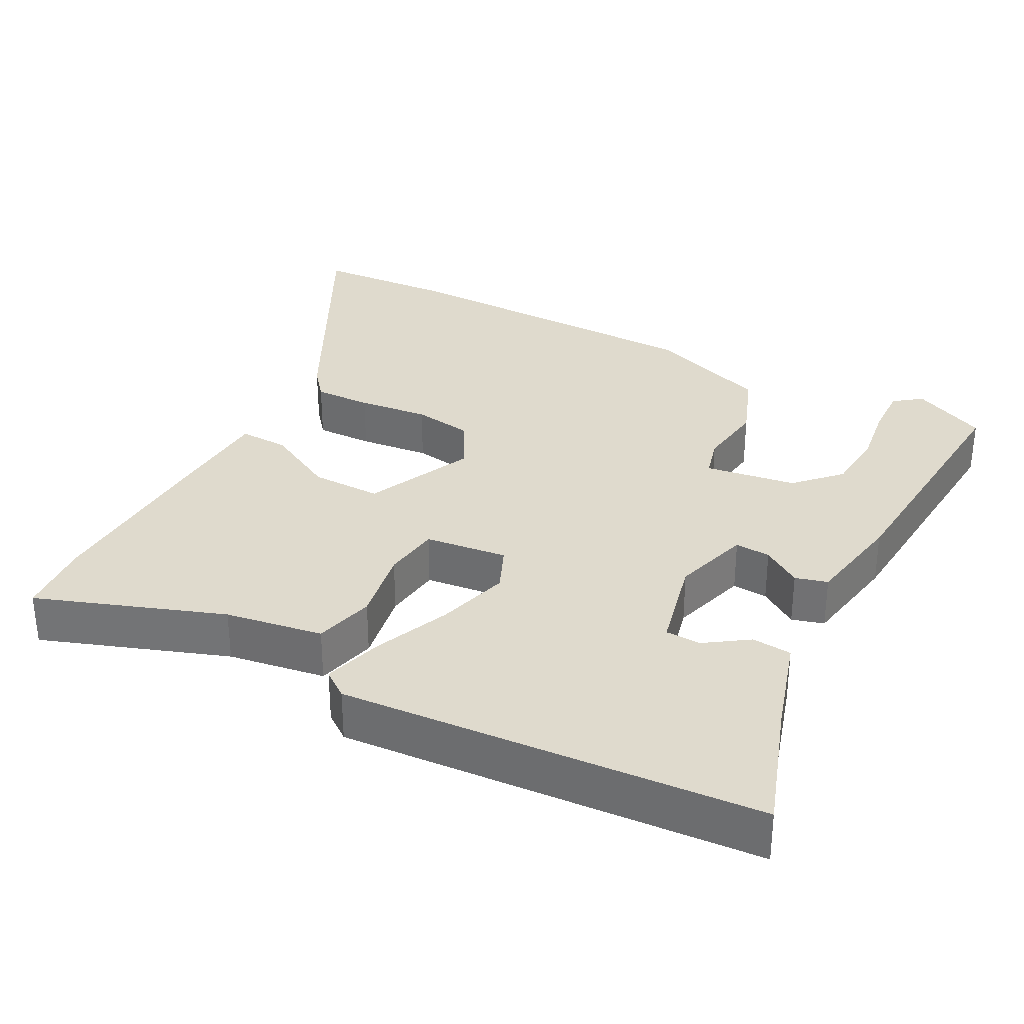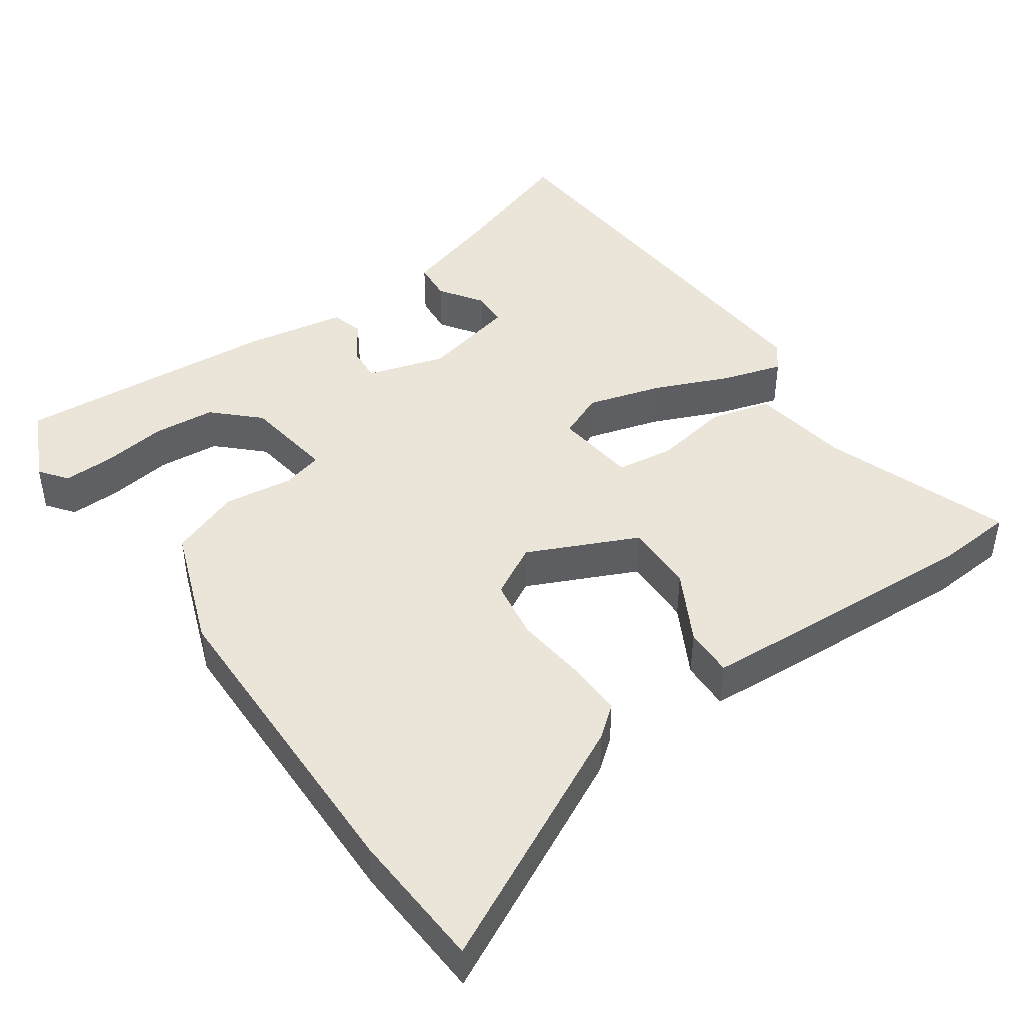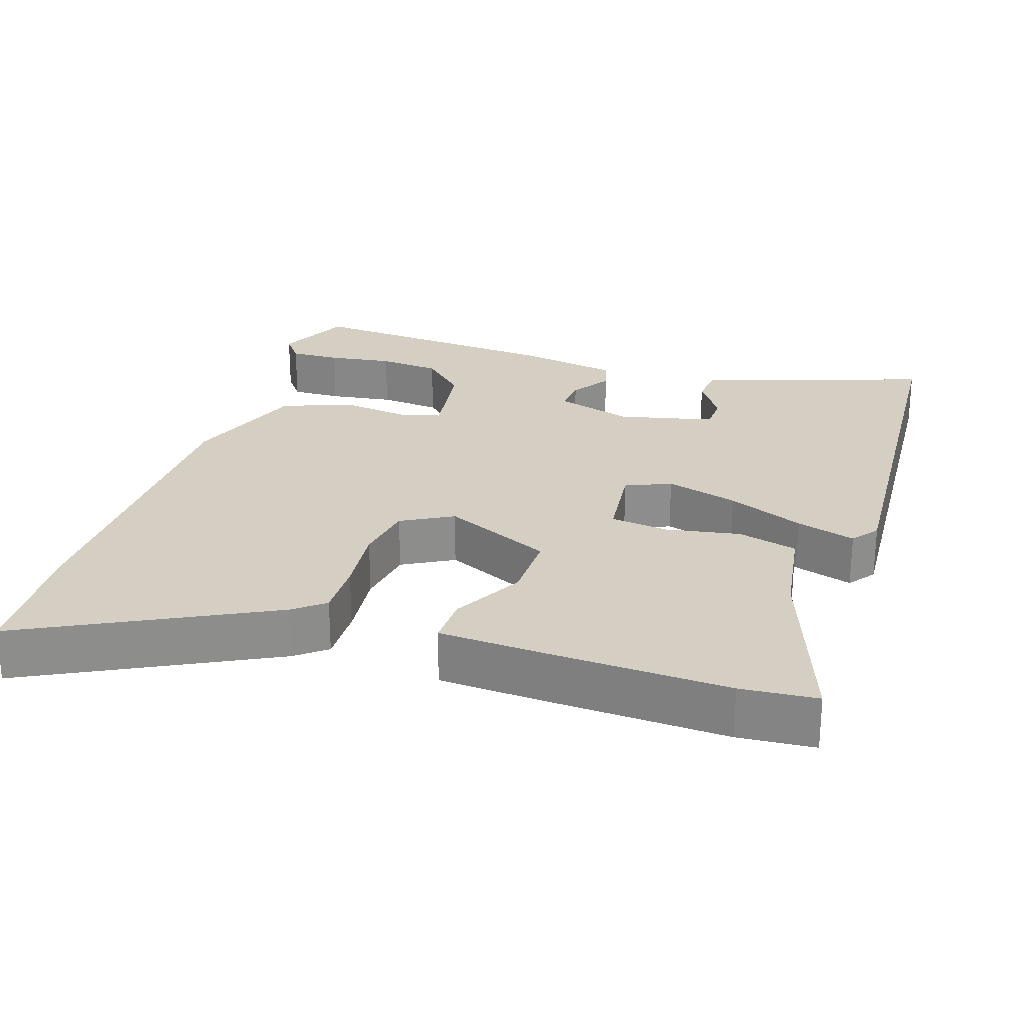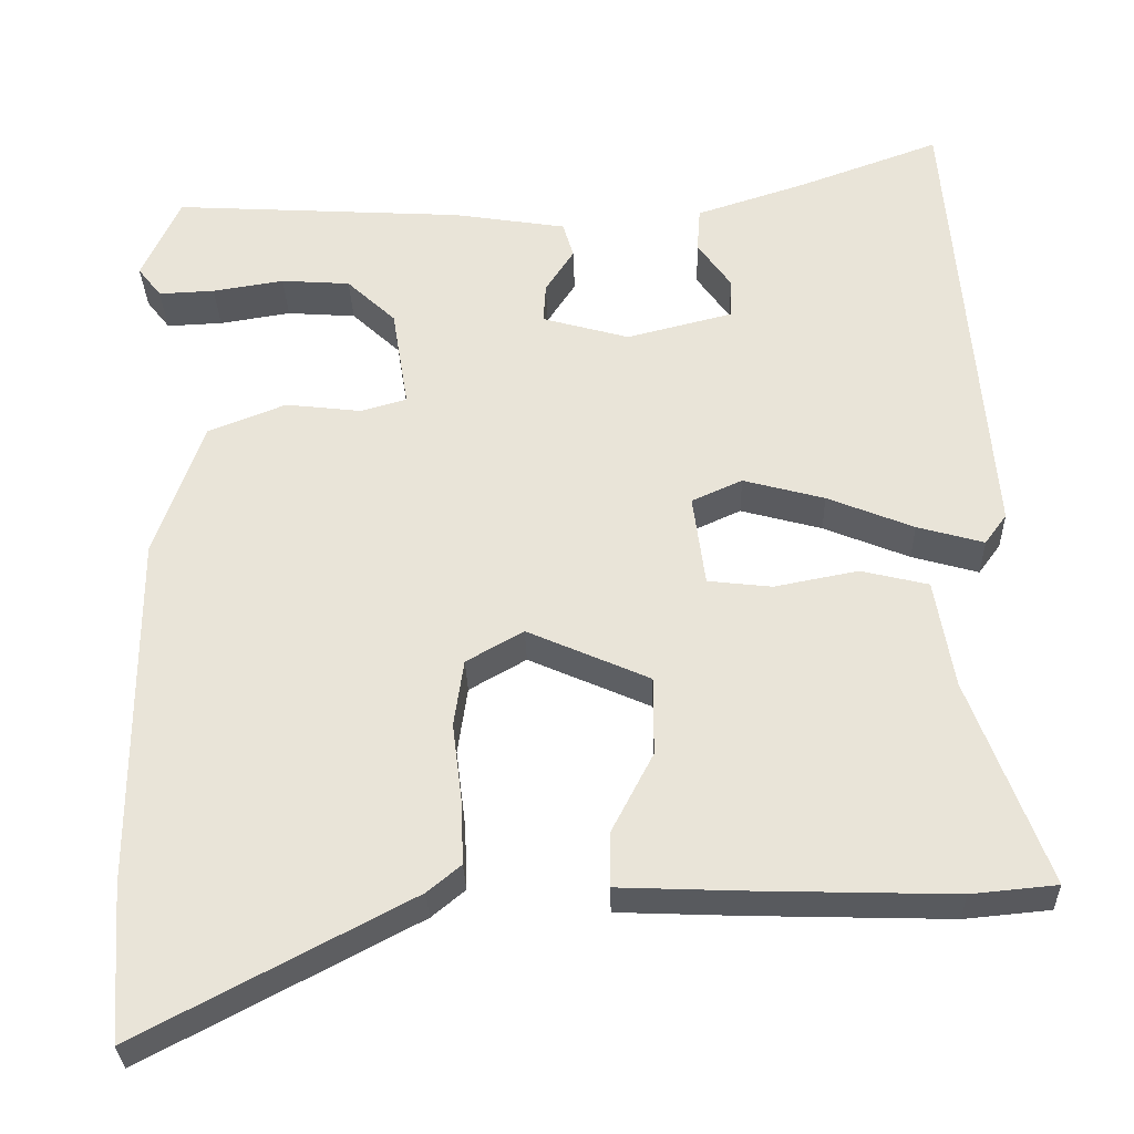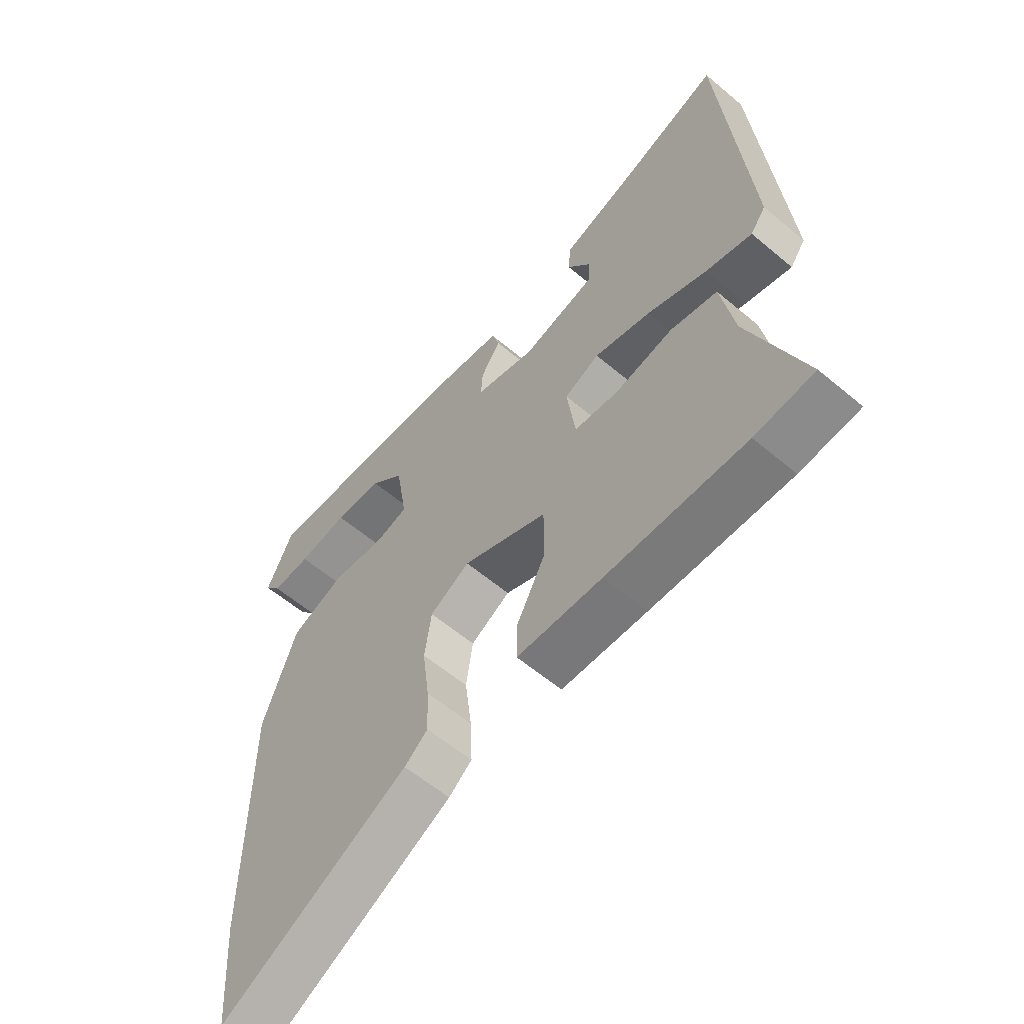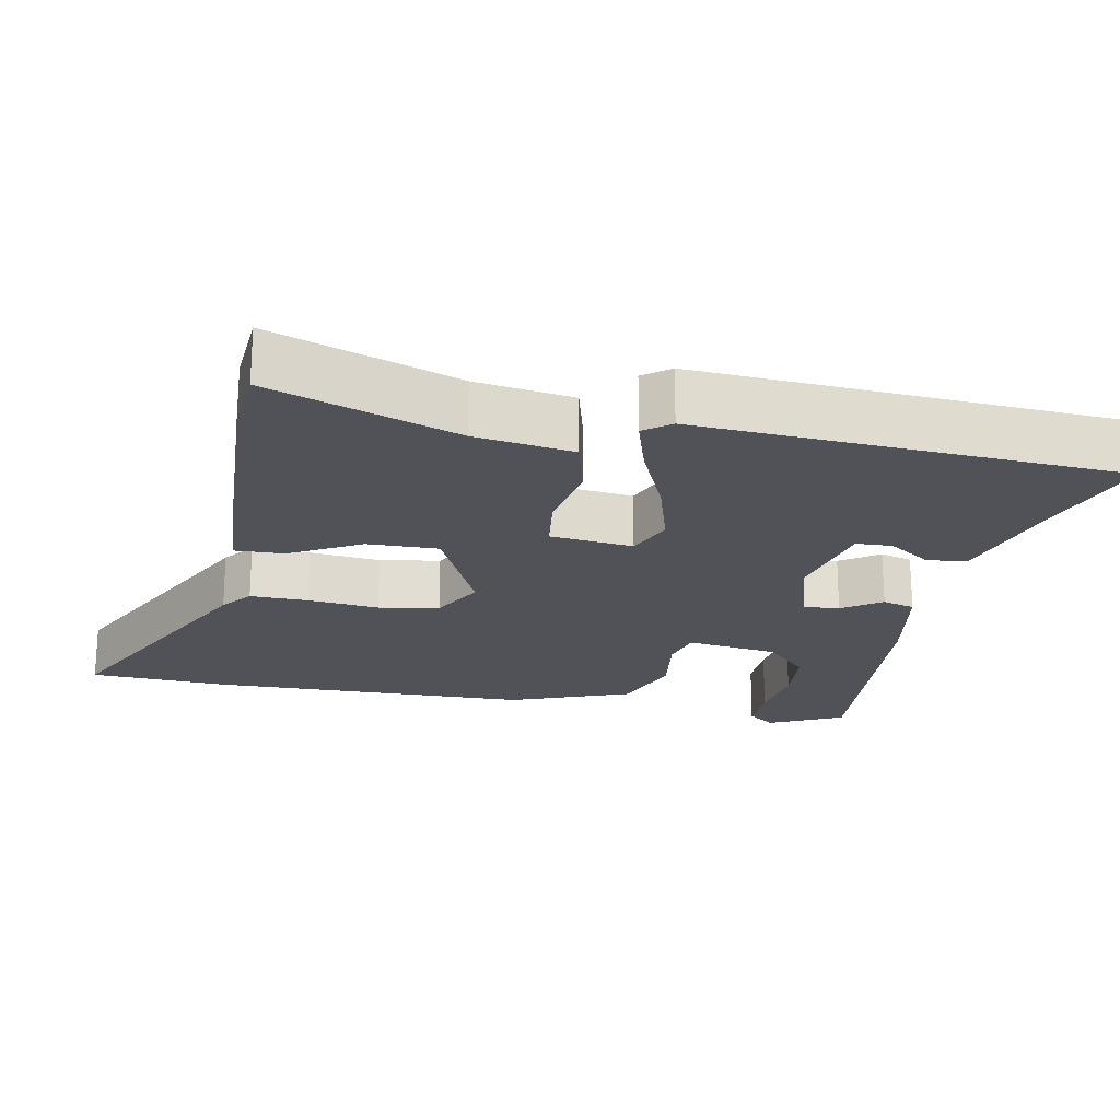
<metadata>
{"format":"obj","ext":"obj","renderer":"f3d","projection":"perspective","resolution":1024,"background":"white","views":[{"elev":32.6,"azim":-61.3,"up":"+Y"},{"elev":44.7,"azim":145.9,"up":"+Y"},{"elev":25.8,"azim":-161.1,"up":"+Y"},{"elev":-30.7,"azim":-178.4,"up":"+Z"},{"elev":-59.5,"azim":-130.8,"up":"+Z"},{"elev":-21.4,"azim":-99.8,"up":"+Y"}]}
</metadata>
<code>
v -0.485 0.07 0.562
v -0.312 0.07 0.499
v -0.176 0.07 0.455
v -0.172 0.07 0.4
v -0.213 0.07 0.342
v -0.212 0.07 0.293
v -0.081 0.07 0.26
v 0.026 0.07 0.29
v 0.023 0.07 0.339
v -0.012 0.07 0.393
v 0.001 0.07 0.437
v 0.14 0.07 0.459
v 0.5 0.07 0.48
v 0.547 0.07 0.377
v 0.518 0.07 0.34
v 0.449 0.07 0.343
v 0.361 0.07 0.357
v 0.276 0.07 0.351
v 0.216 0.07 0.295
v 0.196 0.07 0.17
v 0.252 0.07 0.154
v 0.346 0.07 0.165
v 0.442 0.07 0.127
v 0.501 0.07 -0.041
v 0.501 0.07 -0.481
v 0.487 0.07 -0.672
v 0.154 0.07 -0.496
v 0.113 0.07 -0.462
v 0.116 0.07 -0.383
v 0.128 0.07 -0.286
v 0.116 0.07 -0.203
v 0.046 0.07 -0.163
v -0.104 0.07 -0.229
v -0.104 0.07 -0.326
v -0.053 0.07 -0.424
v -0.052 0.07 -0.492
v -0.202 0.07 -0.498
v -0.448 0.07 -0.505
v -0.553 0.07 -0.495
v -0.458 0.07 -0.241
v -0.435 0.07 -0.107
v -0.352 0.07 -0.087
v -0.249 0.07 -0.107
v -0.17 0.07 -0.098
v -0.155 0.07 0.015
v -0.217 0.07 0.043
v -0.317 0.07 0.016
v -0.423 0.07 -0.027
v -0.505 0.07 -0.05
v -0.532 0.07 -0.013
v -0.485 0 0.562
v -0.312 0 0.499
v -0.176 0 0.455
v -0.172 0 0.4
v -0.213 0 0.342
v -0.212 0 0.293
v -0.081 0 0.26
v 0.026 0 0.29
v 0.023 0 0.339
v -0.012 0 0.393
v 0.001 0 0.437
v 0.14 0 0.459
v 0.5 0 0.48
v 0.547 0 0.377
v 0.518 0 0.34
v 0.449 0 0.343
v 0.361 0 0.357
v 0.276 0 0.351
v 0.216 0 0.295
v 0.196 0 0.17
v 0.252 0 0.154
v 0.346 0 0.165
v 0.442 0 0.127
v 0.501 0 -0.041
v 0.501 0 -0.481
v 0.487 0 -0.672
v 0.154 0 -0.496
v 0.113 0 -0.462
v 0.116 0 -0.383
v 0.128 0 -0.286
v 0.116 0 -0.203
v 0.046 0 -0.163
v -0.104 0 -0.229
v -0.104 0 -0.326
v -0.053 0 -0.424
v -0.052 0 -0.492
v -0.202 0 -0.498
v -0.448 0 -0.505
v -0.553 0 -0.495
v -0.458 0 -0.241
v -0.435 0 -0.107
v -0.352 0 -0.087
v -0.249 0 -0.107
v -0.17 0 -0.098
v -0.155 0 0.015
v -0.217 0 0.043
v -0.317 0 0.016
v -0.423 0 -0.027
v -0.505 0 -0.05
v -0.532 0 -0.013
f 50 1 2
f 49 50 2
f 48 49 2
f 47 48 2
f 46 47 2
f 45 46 2
f 40 41 42 43
f 39 40 43
f 38 39 43
f 37 38 43
f 36 37 43
f 35 36 43
f 34 35 43
f 33 34 43 44
f 32 33 44 45
f 28 29 30
f 27 28 30
f 26 27 30
f 25 26 30
f 24 25 30
f 23 24 30
f 22 23 30
f 21 22 30
f 20 21 30 31
f 31 32 45
f 20 31 45
f 19 20 45
f 15 16 17
f 14 15 17
f 13 14 17
f 12 13 17
f 11 12 17
f 11 17 18
f 10 11 18
f 9 10 18
f 8 9 18 19
f 2 3 4 5
f 2 5 6
f 45 2 6
f 7 8 19 45
f 6 7 45
f 52 51 100
f 52 100 99
f 52 99 98
f 52 98 97
f 52 97 96
f 52 96 95
f 93 92 91 90
f 93 90 89
f 93 89 88
f 93 88 87
f 93 87 86
f 93 86 85
f 93 85 84
f 94 93 84 83
f 95 94 83 82
f 80 79 78
f 80 78 77
f 80 77 76
f 80 76 75
f 80 75 74
f 80 74 73
f 80 73 72
f 80 72 71
f 81 80 71 70
f 95 82 81
f 95 81 70
f 95 70 69
f 67 66 65
f 67 65 64
f 67 64 63
f 67 63 62
f 67 62 61
f 68 67 61
f 68 61 60
f 68 60 59
f 69 68 59 58
f 55 54 53 52
f 56 55 52
f 56 52 95
f 95 69 58 57
f 95 57 56
f 1 51 52 2
f 2 52 53 3
f 3 53 54 4
f 4 54 55 5
f 5 55 56 6
f 6 56 57 7
f 7 57 58 8
f 8 58 59 9
f 9 59 60 10
f 10 60 61 11
f 11 61 62 12
f 12 62 63 13
f 13 63 64 14
f 14 64 65 15
f 15 65 66 16
f 16 66 67 17
f 17 67 68 18
f 18 68 69 19
f 19 69 70 20
f 20 70 71 21
f 21 71 72 22
f 22 72 73 23
f 23 73 74 24
f 24 74 75 25
f 25 75 76 26
f 26 76 77 27
f 27 77 78 28
f 28 78 79 29
f 29 79 80 30
f 30 80 81 31
f 31 81 82 32
f 32 82 83 33
f 33 83 84 34
f 34 84 85 35
f 35 85 86 36
f 36 86 87 37
f 37 87 88 38
f 38 88 89 39
f 39 89 90 40
f 40 90 91 41
f 41 91 92 42
f 42 92 93 43
f 43 93 94 44
f 44 94 95 45
f 45 95 96 46
f 46 96 97 47
f 47 97 98 48
f 48 98 99 49
f 49 99 100 50
f 50 100 51 1

</code>
